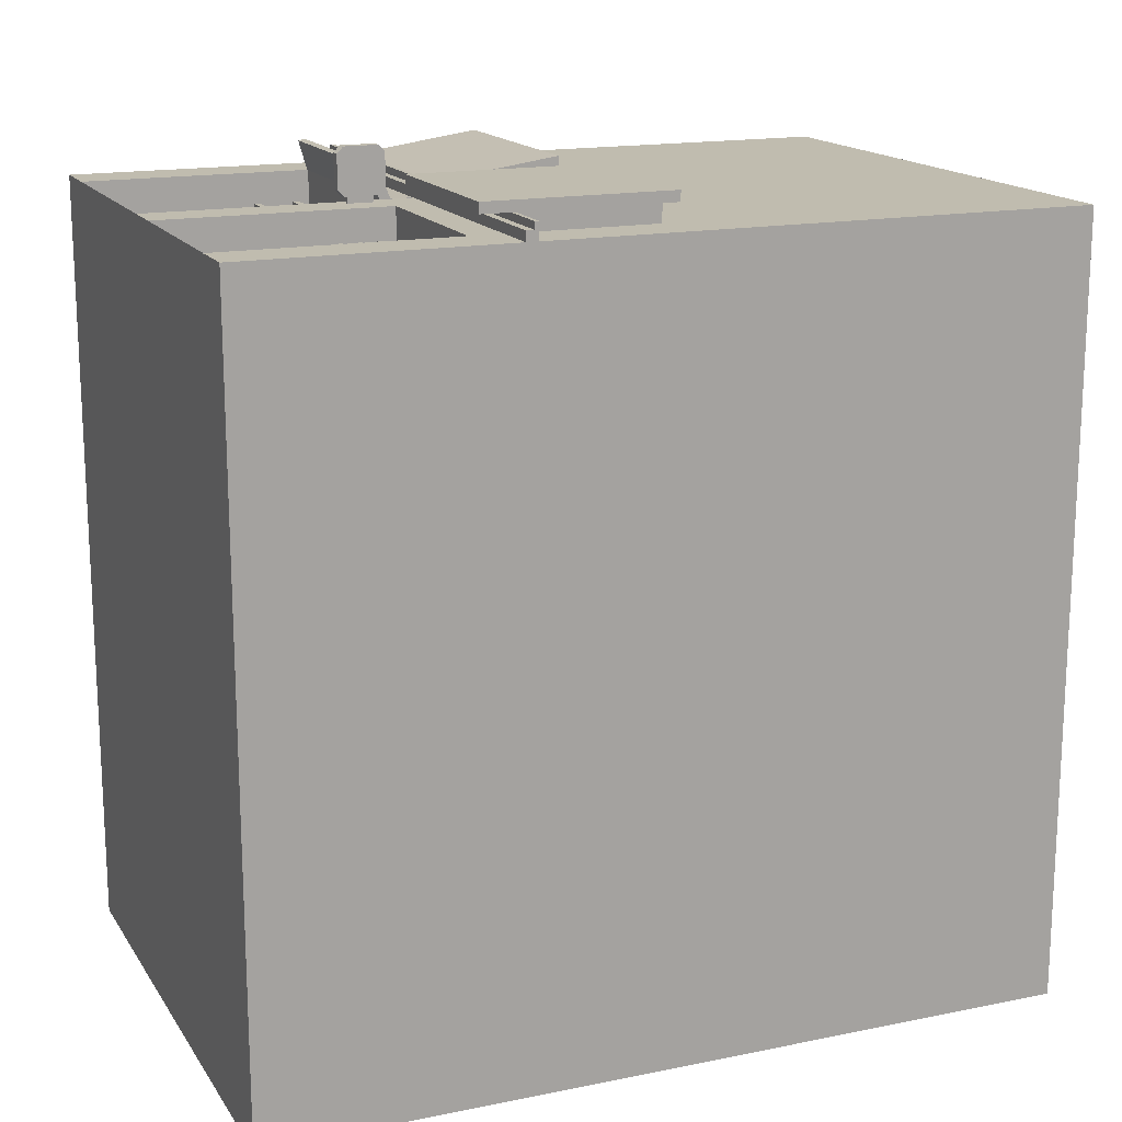
<metadata>
{"format":"obj","ext":"obj","renderer":"f3d","projection":"perspective","resolution":1024,"background":"white","views":[{"elev":16.3,"azim":67.4,"up":"+Z"}]}
</metadata>
<code>
o Cube_(9)
v 5.308 -0.000519 8.201
v -5.308 -0.000519 8.201
v 5.308 11.58 8.201
v -5.308 11.58 8.201
v -5.308 -0.00052 -8.201
v -5.308 11.58 -8.201
v 5.308 -0.00052 -8.201
v 5.308 11.58 -8.201
v 5.308 5.439 8.201
v 5.308 5.439 -8.201
v -5.308 5.439 8.201
v -5.308 5.439 -8.201
v 5.308 4.767 8.201
v 5.308 4.767 -8.201
v -5.308 4.767 8.201
v -5.308 4.767 -8.201
v 4.373 -0.000519 8.201
v 1.42 -0.000519 8.201
v 0.5047 -0.000519 8.201
v -4.187 -0.000519 8.201
v 4.373 11.58 8.201
v 1.42 11.58 8.201
v 0.5047 11.58 8.201
v -4.187 11.58 8.201
v -4.187 -0.00052 -8.201
v 0.5047 -0.00052 -8.201
v 1.42 -0.00052 -8.201
v 4.373 -0.00052 -8.201
v -4.187 11.58 -8.201
v 0.5047 11.58 -8.201
v 1.42 11.58 -8.201
v 4.373 11.58 -8.201
v 4.373 5.439 -8.201
v 1.42 5.439 -8.201
v 0.5047 5.439 -8.201
v -4.187 5.439 -8.201
v -4.187 5.439 8.201
v 0.5047 5.439 8.201
v 1.42 5.439 8.201
v 4.373 5.439 8.201
v 4.373 4.767 -8.201
v 1.42 4.767 -8.201
v 0.5047 4.767 -8.201
v -4.187 4.767 -8.201
v -4.187 4.767 8.201
v 0.5047 4.767 8.201
v 1.42 4.767 8.201
v 4.373 4.767 8.201
v 0.5047 -0.000519 7.424
v -4.187 -0.000519 7.424
v -4.187 4.767 7.424
v 0.5047 4.767 7.424
v 6.342 -0.000519 8.201
v 6.342 11.58 8.201
v 6.342 -0.00052 -8.201
v 6.342 11.58 -8.201
v 6.342 5.439 8.201
v 6.342 5.439 -8.201
v 6.342 4.767 8.201
v 6.342 4.767 -8.201
v 5.308 8.51 8.201
v 5.308 8.51 -8.201
v -5.308 8.51 8.201
v -5.308 8.51 -8.201
v 4.373 8.51 8.201
v 1.42 8.51 8.201
v 0.5047 8.51 8.201
v -4.187 8.51 8.201
v -4.187 8.51 -8.201
v 0.5047 8.51 -8.201
v 1.42 8.51 -8.201
v 4.373 8.51 -8.201
v 6.342 8.51 8.201
v 6.342 8.51 -8.201
v 5.308 -0.000519 7.749
v 5.308 4.767 7.749
v 4.373 4.767 7.749
v 4.373 -0.000519 7.749
v 1.42 -0.000519 7.749
v 1.42 4.767 7.749
v 4.373 -0.000519 6.747
v 1.42 -0.000519 6.747
v 1.42 4.767 6.747
v 4.373 4.767 6.747
v 1.42 -0.000519 7.248
v 1.42 4.767 7.248
v 4.373 4.767 7.248
v 4.373 -0.000519 7.248
v 1.42 4.459 6.747
v 4.373 4.459 6.747
v 1.42 4.459 7.248
v 4.373 4.459 7.248
v 2.897 -0.000519 8.201
v 2.897 11.58 8.201
v 2.897 -0.00052 -8.201
v 2.897 11.58 -8.201
v 2.897 5.439 -8.201
v 2.897 5.439 8.201
v 2.897 4.767 -8.201
v 2.897 4.767 8.201
v 2.897 8.51 -8.201
v 2.897 8.51 8.201
v 2.897 -0.000519 7.749
v 2.897 4.767 7.749
v 2.952 -0.000519 6.747
v 2.897 -0.000519 6.803
v 2.897 -0.000519 7.248
v 2.897 4.767 7.248
v 2.897 4.459 6.747
v 2.897 4.459 7.248
v 2.952 -0.000519 6.747
v 2.841 -0.000519 6.747
v 2.897 -0.000519 6.803
v 2.841 4.767 6.747
v 2.952 4.767 6.747
v 2.897 4.712 6.747
v 2.841 -0.000519 6.747
v 2.897 4.712 6.747
v 2.841 4.767 6.747
v 2.952 4.767 6.747
v 2.841 4.767 6.863
v 2.841 -0.000519 6.863
v 2.952 -0.000519 6.863
v 2.952 4.767 6.863
v 0.9623 -0.000519 8.201
v 0.9623 11.58 8.201
v 0.9623 -0.00052 -8.201
v 0.9623 11.58 -8.201
v 0.9623 5.439 -8.201
v 0.9623 5.439 8.201
v 0.9623 4.767 -8.201
v 0.9623 4.767 8.201
v 0.9623 8.51 -8.201
v 0.9623 8.51 8.201
v -4.187 4.968 8.22
v 0.5047 4.968 8.22
v -4.187 4.716 8.843
v 0.5047 4.716 8.843
v -4.187 4.748 8.201
v 0.5047 4.748 8.201
v -4.187 4.569 8.819
v 0.5047 4.569 8.819
v -2.123 -0.000519 8.201
v -2.123 11.58 8.201
v -2.123 -0.00052 -8.201
v -2.123 11.58 -8.201
v -2.123 5.439 -8.201
v -2.123 5.439 8.201
v -2.123 4.767 -8.201
v -2.123 4.767 8.201
v -0.7349 2.458 7.548
v -0.7349 2.309 7.548
v -2.123 8.51 -8.201
v -2.123 8.51 8.201
v -2.123 4.968 8.22
v -2.123 4.716 8.843
v -2.123 4.748 8.201
v -2.123 4.569 8.819
v -0.8839 4.767 7.424
v -0.7349 4.767 7.424
v 0.5047 2.458 7.424
v 0.5047 2.309 7.424
v -0.7349 -0.000519 7.424
v -0.8839 -0.000519 7.424
v -0.8839 2.309 7.548
v -0.8839 2.458 7.548
v -0.8839 2.309 7.424
v -0.7349 2.309 7.424
v -0.7349 2.458 7.424
v -0.8839 2.458 7.424
v -2.033 -0.000519 7.424
v -2.214 -0.000519 7.424
v -2.123 -0.000519 7.515
v -2.214 4.767 7.424
v -2.033 4.767 7.424
v -2.123 4.767 7.515
v -2.214 2.309 7.424
v -2.033 2.309 7.424
v -2.033 2.458 7.424
v -2.214 2.458 7.424
v -2.214 3.702 7.424
v -2.214 3.562 7.424
v -4.187 3.591 7.424
v -4.187 3.73 7.424
v -2.214 4.545 7.424
v -2.214 4.405 7.424
v -4.187 4.419 7.424
v -4.187 4.558 7.424
v -0.8839 -0.000519 7.548
v -0.7349 -0.000519 7.548
v -0.7349 4.767 7.548
v -0.8839 4.767 7.548
v 0.5047 2.309 7.548
v 0.5047 2.458 7.548
v -2.033 -0.000519 7.548
v -2.214 -0.000519 7.548
v -2.214 4.767 7.548
v -2.033 4.767 7.548
v -2.214 2.458 7.548
v -2.033 2.458 7.548
v -2.033 2.309 7.548
v -2.214 2.309 7.548
v -2.214 3.562 7.548
v -2.214 3.702 7.548
v -4.187 3.73 7.548
v -4.187 3.591 7.548
v -2.214 4.405 7.548
v -2.214 4.545 7.548
v -4.187 4.558 7.548
v -4.187 4.419 7.548
v -4.187 5.602 -8.201
v 0.5047 5.602 -8.201
v 1.42 5.602 -8.201
v 4.373 5.602 -8.201
v 5.308 5.602 -8.201
v -5.308 5.602 8.201
v -5.308 5.602 -8.201
v 6.342 5.602 8.201
v 6.342 5.602 -8.201
v 2.897 5.602 -8.201
v 0.9623 5.602 -8.201
v -2.123 5.602 -8.201
v 5.308 5.687 8.201
v 5.308 5.687 -8.201
v -5.308 5.687 8.201
v -5.308 5.687 -8.201
v 6.342 5.687 8.201
v 6.342 5.687 -8.201
v 4.373 5.687 8.201
v 1.42 5.687 8.201
v 0.5047 5.687 8.201
v -4.187 5.687 8.201
v -4.187 5.687 -8.201
v 0.5047 5.687 -8.201
v 1.42 5.687 -8.201
v 4.373 5.687 -8.201
v 2.897 5.687 -8.201
v 2.897 5.687 8.201
v 0.9623 5.687 -8.201
v 0.9623 5.687 8.201
v -2.123 5.687 -8.201
v -2.123 5.687 8.201
v 4.373 5.439 8.408
v 5.308 5.439 8.408
v -5.308 5.439 8.408
v -4.187 5.439 8.408
v -2.123 5.439 8.408
v 0.5047 5.439 8.408
v 0.9623 5.439 8.408
v 1.42 5.439 8.408
v 2.897 5.439 8.408
v 4.373 5.602 8.408
v 1.42 5.602 8.408
v 0.5047 5.602 8.408
v -4.187 5.602 8.408
v 6.342 5.439 8.408
v 2.897 5.602 8.408
v 0.9623 5.602 8.408
v -2.123 5.602 8.408
v 4.373 5.687 8.408
v 1.42 5.687 8.408
v 0.5047 5.687 8.408
v -4.187 5.687 8.408
v 5.308 5.602 8.408
v -5.308 5.602 8.408
v 6.342 5.602 8.408
v 2.897 5.687 8.408
v 0.9623 5.687 8.408
v -2.123 5.687 8.408
v 5.308 5.687 8.408
v -5.308 5.687 8.408
v 6.342 5.687 8.408
v 4.373 5.687 8.559
v 4.373 5.602 8.559
v 1.42 5.687 8.559
v 1.42 5.602 8.559
v 0.5047 5.687 8.559
v 0.5047 5.602 8.559
v -4.187 5.687 8.559
v -4.187 5.602 8.559
v 2.897 5.687 8.559
v 2.897 5.602 8.559
v 0.9623 5.687 8.559
v 0.9623 5.602 8.559
v -2.123 5.687 8.559
v -2.123 5.602 8.559
v 5.308 5.602 8.559
v -5.308 5.602 8.559
v 6.342 5.602 8.559
v 5.308 5.687 8.559
v -5.308 5.687 8.559
v 6.342 5.687 8.559
v -2.123 8.51 8.269
v 0.5047 8.51 8.269
v -4.187 8.51 8.269
v 0.5047 5.687 8.269
v -4.187 5.687 8.269
v -2.123 5.687 8.269
v -2.123 8.474 8.861
v 0.5047 8.474 8.861
v -4.187 8.474 8.861
v 0.5047 5.68 8.458
v -4.187 5.68 8.458
v -2.123 5.68 8.458
v -2.094 8.29 8.207
v 0.1243 8.29 8.207
v -3.836 8.29 8.207
v 0.1243 5.907 8.207
v -3.836 5.907 8.207
v -3.836 5.907 8.264
v -2.094 5.907 8.207
v -2.094 8.29 8.264
v 0.1243 8.29 8.264
v -3.836 8.29 8.264
v 0.1243 5.907 8.264
v -2.094 5.907 8.264
v -3.155 11.58 8.201
v 0.5047 10.05 8.201
v -4.187 10.05 8.201
v -0.8094 8.51 8.201
v -0.8094 11.58 8.201
v -3.155 8.51 8.201
v -2.123 10.05 8.201
v -0.8094 10.05 8.201
v -3.155 10.05 8.201
v -4.187 17.04 8.201
v -5.308 17.04 8.201
v -5.308 17.04 -8.201
v 4.373 17.04 -8.201
v 5.308 17.04 -8.201
v 5.308 17.04 8.201
v 6.342 17.04 -8.201
v 6.342 17.04 8.201
v 4.373 17.04 8.201
v 2.897 17.04 8.201
v 1.42 17.04 8.201
v 0.9623 17.04 8.201
v 0.5047 17.04 8.201
v -3.155 17.04 8.201
v -4.187 17.04 -8.201
v -2.123 17.04 -8.201
v 0.5047 17.04 -8.201
v 0.9623 17.04 -8.201
v 1.42 17.04 -8.201
v 2.897 17.04 -8.201
v -0.8094 17.04 8.201
v -2.123 17.04 8.201
v 5.308 5.687 8.569
v 5.308 8.51 8.569
v 2.897 8.51 8.569
v 4.373 8.51 8.569
v 1.42 8.51 8.569
v 4.373 5.687 8.569
v 1.42 5.687 8.569
v 2.897 5.687 8.569
v 5.308 5.51 8.79
v 5.308 8.333 8.79
v 2.897 8.333 8.79
v 4.373 8.333 8.79
v 1.42 8.333 8.79
v 4.373 5.51 8.79
v 1.42 5.51 8.79
v 2.897 5.51 8.79
v 5.308 4.967 8.569
v 5.308 8.877 8.569
v 2.897 8.877 8.569
v 4.373 8.877 8.569
v 1.42 8.877 8.569
v 1.42 4.967 8.79
v 1.42 4.967 8.569
v 2.897 4.967 8.569
v 2.897 4.967 8.79
v 4.373 4.967 8.569
v 5.308 4.967 8.79
v 5.308 8.877 8.79
v 2.897 8.877 8.79
v 4.373 8.877 8.79
v 1.42 8.877 8.79
v 4.373 4.967 8.79
v 5.308 2.383 7.749
v 4.841 4.767 7.749
v 4.841 -0.000519 7.749
v 4.373 2.383 7.749
v 4.841 2.383 7.749
v 5.308 4.16 7.749
v 4.373 4.16 7.749
v 4.841 4.16 7.749
v 4.373 4.16 7.971
v 4.373 2.383 7.971
v 4.841 4.16 7.971
v 4.841 2.383 7.971
v 5.308 2.383 7.971
v 5.308 4.16 7.971
v 4.841 3.486 8.046
v 4.841 3.413 8.046
v 4.841 3.841 8.046
v 4.841 3.769 8.046
v 4.32 2.775 8.046
v 4.32 2.702 8.046
v 4.32 2.702 7.638
v 4.32 2.775 7.638
v 4.32 3.131 8.046
v 4.32 3.058 8.046
v 4.32 3.058 7.638
v 4.32 3.131 7.638
v 4.32 3.486 8.046
v 4.32 3.413 8.046
v 4.32 3.413 7.638
v 4.32 3.486 7.638
v 4.32 3.841 8.046
v 4.32 3.769 8.046
v 4.32 3.769 7.638
v 4.32 3.841 7.638
v 4.373 3.769 7.749
v 4.373 3.841 7.749
v 4.373 3.413 7.749
v 4.373 3.486 7.749
v 4.373 3.058 7.749
v 4.373 3.131 7.749
v 4.373 2.702 7.749
v 4.373 2.775 7.749
v 5.308 2.775 7.749
v 5.308 2.702 7.749
v 5.308 3.131 7.749
v 5.308 3.058 7.749
v 5.308 3.486 7.749
v 5.308 3.413 7.749
v 5.308 3.841 7.749
v 5.308 3.769 7.749
v 4.373 3.769 7.971
v 4.373 3.841 7.971
v 4.373 3.413 7.971
v 4.373 3.486 7.971
v 4.373 3.058 7.971
v 4.373 3.131 7.971
v 4.373 2.702 7.971
v 4.373 2.775 7.971
v 4.841 3.769 7.971
v 4.841 3.841 7.971
v 4.841 3.413 7.971
v 4.841 3.486 7.971
v 4.841 3.058 7.971
v 4.841 3.131 7.971
v 4.841 2.702 7.971
v 4.841 2.775 7.971
v 5.308 2.702 7.971
v 5.308 2.775 7.971
v 5.308 3.058 7.971
v 5.308 3.131 7.971
v 5.308 3.413 7.971
v 5.308 3.486 7.971
v 5.308 3.769 7.971
v 5.308 3.841 7.971
v 4.841 3.058 8.046
v 4.841 3.131 8.046
v 4.841 2.702 8.046
v 4.841 2.775 8.046
v 5.361 3.769 8.046
v 5.361 3.841 8.046
v 5.361 3.413 8.046
v 5.361 3.486 8.046
v 5.361 3.058 8.046
v 5.361 3.131 8.046
v 5.361 2.702 8.046
v 5.361 2.775 8.046
v 5.361 2.702 7.638
v 5.361 2.775 7.638
v 5.361 3.058 7.638
v 5.361 3.131 7.638
v 5.361 3.413 7.638
v 5.361 3.486 7.638
v 5.361 3.769 7.638
v 5.361 3.841 7.638
v 1.42 3.807 8.201
v 0.5047 3.807 8.201
v 1.42 3.807 7.749
v 2.841 3.807 6.747
v 4.373 3.807 6.747
v 1.42 3.807 6.747
v 4.373 3.807 7.248
v 1.42 3.807 7.248
v 2.841 3.807 6.747
v 2.952 3.807 6.747
v 2.952 3.807 6.747
v 2.841 3.807 6.863
v 2.952 3.807 6.863
v 0.9623 3.807 8.201
v 0.6973 4.554 8.201
v 0.7697 4.554 8.201
v 0.6973 4.021 8.201
v 0.7697 4.021 8.201
v 0.6973 4.554 8.337
v 0.7697 4.554 8.337
v 0.6973 4.021 8.337
v 0.7697 4.021 8.337
v 0.6296 4.767 8.469
v 0.6714 4.635 8.338
v 0.6296 4.635 8.338
v 0.7956 4.635 8.338
v 0.8374 4.767 8.469
v 0.8374 4.635 8.338
v 0.6714 3.939 8.338
v 0.6296 3.807 8.469
v 0.6296 3.939 8.338
v 0.8374 3.807 8.469
v 0.7956 3.939 8.338
v 0.8374 3.939 8.338
v 0.6296 4.635 9.295
v 0.6296 4.767 9.163
v 0.8374 4.767 9.163
v 0.8374 4.635 9.295
v 0.6296 3.807 9.163
v 0.6296 3.939 9.295
v 0.8374 3.939 9.295
v 0.8374 3.807 9.163
f 45 15 2 20
f 15 16 5 2
f 41 14 7 28
f 57 218 266 256
f 96 31 344 345
f 20 2 5 25
f 9 13 59 57
f 214 215 10 33
f 216 217 12 11
f 231 242 269 262
f 321 23 338 346
f 33 10 14 41
f 11 12 16 15
f 37 11 15 45
f 9 40 48 13
f 98 39 47 100
f 130 38 46 132
f 46 38 136 138
f 12 36 44 16
f 147 35 43 149
f 129 34 42 131
f 97 33 41 99
f 232 225 271 263
f 38 130 249 248
f 216 11 245 265
f 230 240 268 261
f 217 211 36 12
f 222 212 35 147
f 221 213 34 129
f 220 214 33 97
f 1 17 28 7
f 93 18 27 95
f 125 19 26 127
f 143 20 25 145
f 54 56 332 333
f 32 96 345 329
f 8 32 329 330
f 24 317 339 326
f 16 44 25 5
f 149 43 26 145
f 131 42 27 127
f 99 41 28 95
f 13 48 77 381 76
f 93 17 78 103
f 487 475 19 125
f 174 51 188 185
f 46 150 176 175 159 160 52
f 150 45 51 174 176
f 167 178 171 164
f 60 59 53 55
f 219 218 57 58
f 58 57 59 60
f 7 14 60 55
f 62 8 56 74
f 14 10 58 60
f 1 7 55 53
f 13 1 53 59
f 224 62 74 228
f 56 54 73 74
f 96 32 72 101
f 128 31 71 133
f 146 30 70 153
f 6 29 69 64
f 325 319 68 322
f 126 23 318 67 134
f 94 22 66 102
f 3 21 65 61
f 24 4 63 68 319
f 4 6 64 63
f 32 8 62 72
f 3 61 73 54
f 384 383 78 382
f 481 85 82 479
f 474 18 79 476
f 17 1 75 382 78
f 100 47 80 104
f 422 425 448 447
f 116 115 84 90 109
f 108 86 91 110
f 480 87 84 478
f 482 479 82 112
f 103 78 88 107
f 414 417 433 430
f 104 80 86 108
f 476 79 85 481
f 110 91 89 109
f 83 114 116 109 89
f 84 87 92 90
f 86 83 89 91
f 105 117 106
f 92 110 109 90
f 77 104 108 87
f 79 103 107 85
f 478 483 111 81
f 87 108 110 92
f 107 88 81 111 113
f 48 100 104 77
f 21 94 102 65
f 31 96 101 71
f 18 93 103 79
f 42 99 95 27
f 31 128 343 344
f 17 93 95 28
f 213 220 97 34
f 37 148 247 246
f 34 97 99 42
f 40 98 100 48
f 115 116 118 120
f 483 115 120 484
f 113 111 105 106
f 85 107 113 112 82
f 119 120 118
f 484 120 124 486
f 116 114 119 118
f 482 112 117 477
f 112 113 106 117
f 485 122 123 486
f 117 105 123 122
f 120 119 121 124
f 477 117 122 485
f 22 126 134 66
f 30 128 133 70
f 474 487 125 18
f 43 131 127 26
f 94 21 334 335
f 18 125 127 27
f 212 221 129 35
f 98 40 243 251
f 35 129 131 43
f 39 130 132 47
f 155 135 137 156
f 148 37 135 155
f 37 45 137 135
f 137 45 139 141
f 157 140 142 158
f 46 138 142 140
f 150 46 140 157
f 156 137 141 158
f 138 156 158 142
f 45 150 157 139
f 139 157 158 141
f 38 148 155 136
f 136 155 156 138
f 324 323 154 320
f 29 146 153 69
f 143 19 49 163 164 171 173
f 187 186 207 210
f 202 201 165 166 200 199
f 44 149 145 25
f 23 126 337 338
f 19 143 145 26
f 211 222 147 36
f 227 223 270 272
f 36 147 149 44
f 19 475 46 52 161 162 49
f 159 175 179 170
f 162 168 163 49
f 164 163 190 189
f 170 179 200 166
f 161 169 151 194
f 188 187 210 209
f 52 160 169 161
f 171 172 173
f 174 175 176
f 45 20 50 183 184 187 188 51
f 167 164 189 165
f 20 143 173 172 50
f 175 174 197 198
f 186 187 184 181
f 162 161 194 193
f 185 188 209 208
f 182 183 50 172 177 180
f 165 152 151 166
f 165 189 190 152
f 192 166 151 191
f 152 193 194 151
f 202 196 195 201
f 197 208 207 204 203 199 200 198
f 204 205 206 203
f 208 209 210 207
f 163 168 152 190
f 182 180 199 203
f 181 184 205 204
f 160 159 192 191
f 179 175 198 200
f 184 183 206 205
f 159 170 166 192
f 172 171 195 196
f 180 177 202 199
f 186 181 204 207
f 183 182 203 206
f 169 160 191 151
f 178 167 165 201
f 177 172 196 202
f 168 162 193 152
f 174 185 208 197
f 171 178 201 195
f 242 232 263 269
f 233 241 222 211
f 130 39 250 249
f 234 239 221 212
f 229 238 267 260
f 235 237 220 213
f 10 215 219 58
f 228 227 218 219
f 237 236 214 220
f 239 235 213 221
f 241 234 212 222
f 226 233 211 217
f 218 227 272 266
f 240 231 262 268
f 148 38 248 247
f 39 98 251 250
f 9 57 256 244
f 225 226 217 216
f 236 224 215 214
f 40 9 244 243
f 61 223 227 73
f 72 62 224 236
f 63 64 226 225
f 68 63 225 232
f 66 230 354 352
f 65 102 350 351
f 134 67 231 240
f 242 231 308 311
f 64 69 233 226
f 153 70 234 241
f 133 71 235 239
f 101 72 236 237
f 74 73 227 228
f 71 101 237 235
f 223 61 349 348
f 70 133 239 234
f 66 134 240 230
f 69 153 241 233
f 296 298 316 315
f 215 224 228 219
f 264 244 256 266
f 255 265 245 246
f 264 252 243 244
f 257 253 250 251
f 258 254 248 249
f 259 255 246 247
f 252 257 251 243
f 253 258 249 250
f 254 259 247 248
f 271 265 288 291
f 269 263 279 285
f 257 252 274 282
f 268 262 277 283
f 258 253 276 284
f 264 266 289 287
f 267 261 275 281
f 259 254 278 286
f 265 255 280 288
f 223 229 260 270
f 225 216 265 271
f 11 37 246 245
f 238 230 261 267
f 277 285 286 278
f 275 283 284 276
f 273 281 282 274
f 285 279 280 286
f 283 277 278 284
f 281 275 276 282
f 290 273 274 287
f 279 291 288 280
f 290 287 289 292
f 255 259 286 280
f 260 267 281 273
f 266 272 292 289
f 254 258 284 278
f 261 268 283 275
f 272 270 290 292
f 253 257 282 276
f 262 269 285 277
f 263 271 291 279
f 252 264 287 274
f 270 260 273 290
f 295 297 303 301
f 297 298 304 303
f 232 242 311 309
f 154 322 68 307 305
f 294 296 315 313
f 298 297 310 316
f 299 301 303 304
f 300 299 304 302
f 293 295 301 299
f 298 296 302 304
f 296 294 300 302
f 294 293 299 300
f 306 305 312 313
f 307 309 310 314
f 311 308 315 316
f 309 311 316 310
f 305 307 314 312
f 308 306 313 315
f 297 295 314 310
f 67 320 154 305 306
f 293 294 313 312
f 231 67 306 308
f 295 293 312 314
f 68 232 309 307
f 318 324 320 67
f 23 321 324 318
f 321 144 323 324
f 323 325 322 154
f 144 317 325 323
f 317 24 319 325
f 340 328 327 326
f 330 331 333 332
f 330 329 334 331
f 345 344 336 335
f 343 342 338 337
f 341 340 326 339 347
f 329 345 335 334
f 344 343 337 336
f 342 341 347 346 338
f 144 321 346 347
f 126 22 336 337
f 56 8 330 332
f 3 54 333 331
f 4 24 326 327
f 146 29 340 341
f 21 3 331 334
f 317 144 347 339
f 29 6 328 340
f 128 30 342 343
f 22 94 335 336
f 6 4 327 328
f 30 146 341 342
f 360 358 376 378
f 359 357 375 377
f 350 352 368 366
f 102 66 352 350
f 230 238 355 354
f 238 229 353 355
f 61 65 351 349
f 229 223 348 353
f 357 359 361 356
f 358 360 362 363
f 359 358 363 361
f 361 363 372 379
f 358 359 377 376
f 349 351 367 365
f 363 362 369 372
f 355 353 373 371
f 364 365 375 374
f 365 367 377 375
f 370 371 372 369
f 371 373 379 372
f 373 364 374 379
f 368 370 369 378
f 366 368 378 376
f 367 366 376 377
f 352 354 370 368
f 362 360 378 369
f 353 348 364 373
f 348 349 365 364
f 354 355 371 370
f 356 361 379 374
f 351 350 366 367
f 357 356 374 375
f 380 384 382 75
f 384 380 392 391
f 390 388 431 439
f 381 77 386 387
f 76 381 387 385
f 412 411 410 413
f 393 390 439 453
f 387 386 388 390
f 383 384 391 389
f 380 423 446 392
f 385 387 390 393
f 78 383 420 421 418 419 416 417 414 415 386 77 87 480 88
f 416 419 435 432
f 418 421 437 434
f 420 383 389 436
f 438 430 433 441
f 440 432 435 443
f 442 434 437 445
f 444 436 389 391
f 452 438 441 451
f 450 440 443 449
f 448 442 445 447
f 446 444 391 392
f 1 13 76 385 428 429 426 427 424 425 422 423 380 75
f 424 427 450 449
f 426 429 452 451
f 428 385 393 453
f 424 449 463 469
f 453 439 396 459
f 431 415 413 410
f 425 424 469 468
f 430 438 397 411
f 446 423 466 464
f 437 421 401 398
f 438 452 458 397
f 414 430 411 412
f 422 447 465 467
f 445 437 398 457
f 415 414 412 413
f 423 422 467 466
f 420 436 399 400
f 447 445 457 465
f 421 420 400 401
f 386 415 431 388
f 408 407 406 409
f 404 403 402 405
f 400 399 398 401
f 411 397 396 410
f 407 395 394 406
f 403 454 455 402
f 399 456 457 398
f 397 458 459 396
f 395 460 461 394
f 454 462 463 455
f 456 464 465 457
f 467 465 464 466
f 469 463 462 468
f 471 461 460 470
f 473 459 458 472
f 417 416 408 409
f 440 450 460 395
f 439 431 410 396
f 448 425 468 462
f 416 432 407 408
f 432 440 395 407
f 427 426 471 470
f 451 441 394 461
f 426 451 461 471
f 433 417 409 406
f 442 448 462 454
f 441 433 406 394
f 450 427 470 460
f 419 418 404 405
f 434 442 454 403
f 429 428 473 472
f 418 434 403 404
f 449 443 455 463
f 428 453 459 473
f 444 446 464 456
f 443 435 402 455
f 452 429 472 458
f 435 419 405 402
f 436 444 456 399
f 47 132 487 474
f 119 477 485 121
f 121 485 486 124
f 114 482 477 119
f 105 484 486 123
f 111 483 484 105
f 84 115 483 478
f 80 476 481 86
f 114 83 479 482
f 88 480 478 81
f 47 474 476 80
f 86 481 479 83
f 46 475 490 488
f 506 502 494 495
f 496 498 504 503 512 513 508 509
f 505 507 501 500 510 511 514 515
f 132 46 488 489
f 502 504 498 497 492 494
f 511 508 513 514
f 499 501 507 506 495 493
f 489 488 492 493
f 488 490 494 492
f 490 491 495 494
f 491 489 493 495
f 503 505 515 512
f 497 499 493 492
f 475 487 491 490
f 487 132 489 491
f 496 497 498
f 499 500 501
f 502 503 504
f 505 506 507
f 496 500 499 497
f 502 506 505 503
f 508 511 510 509
f 512 515 514 513
f 500 496 509 510

</code>
